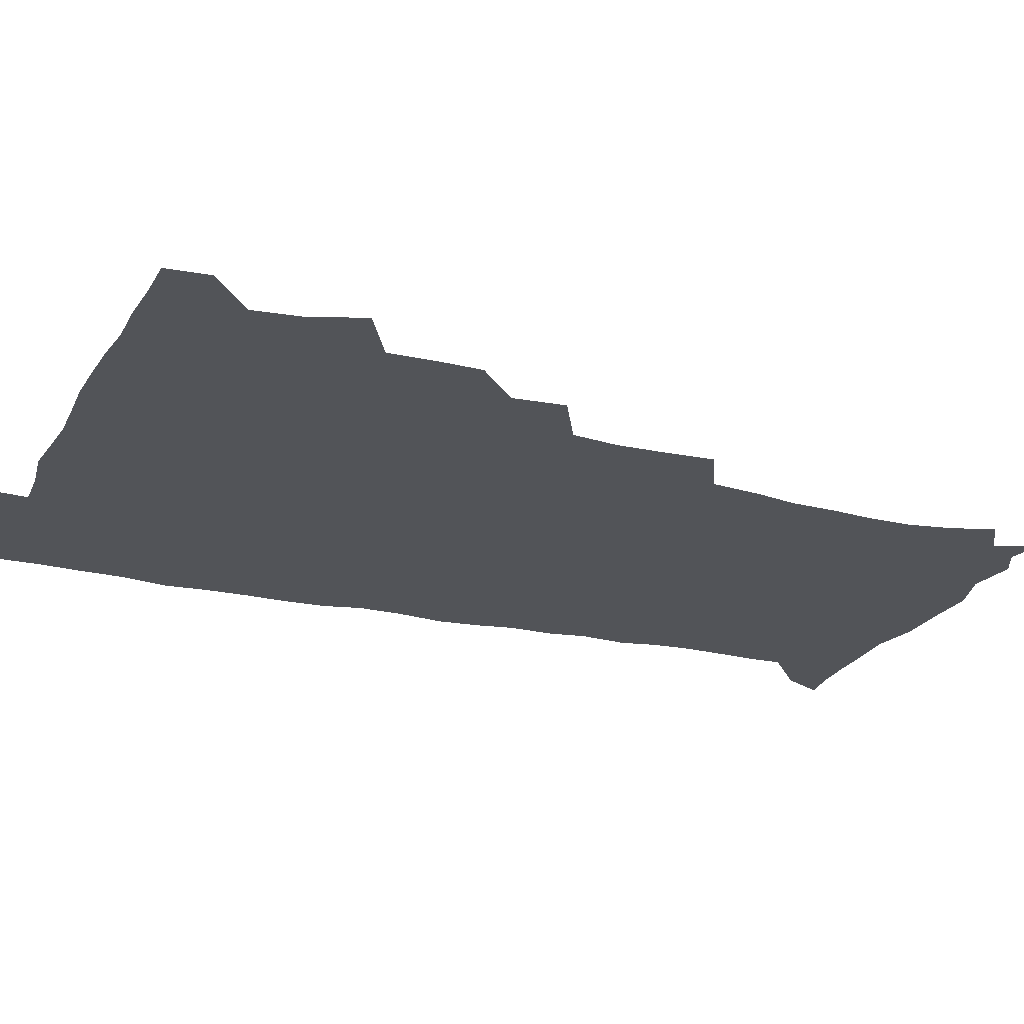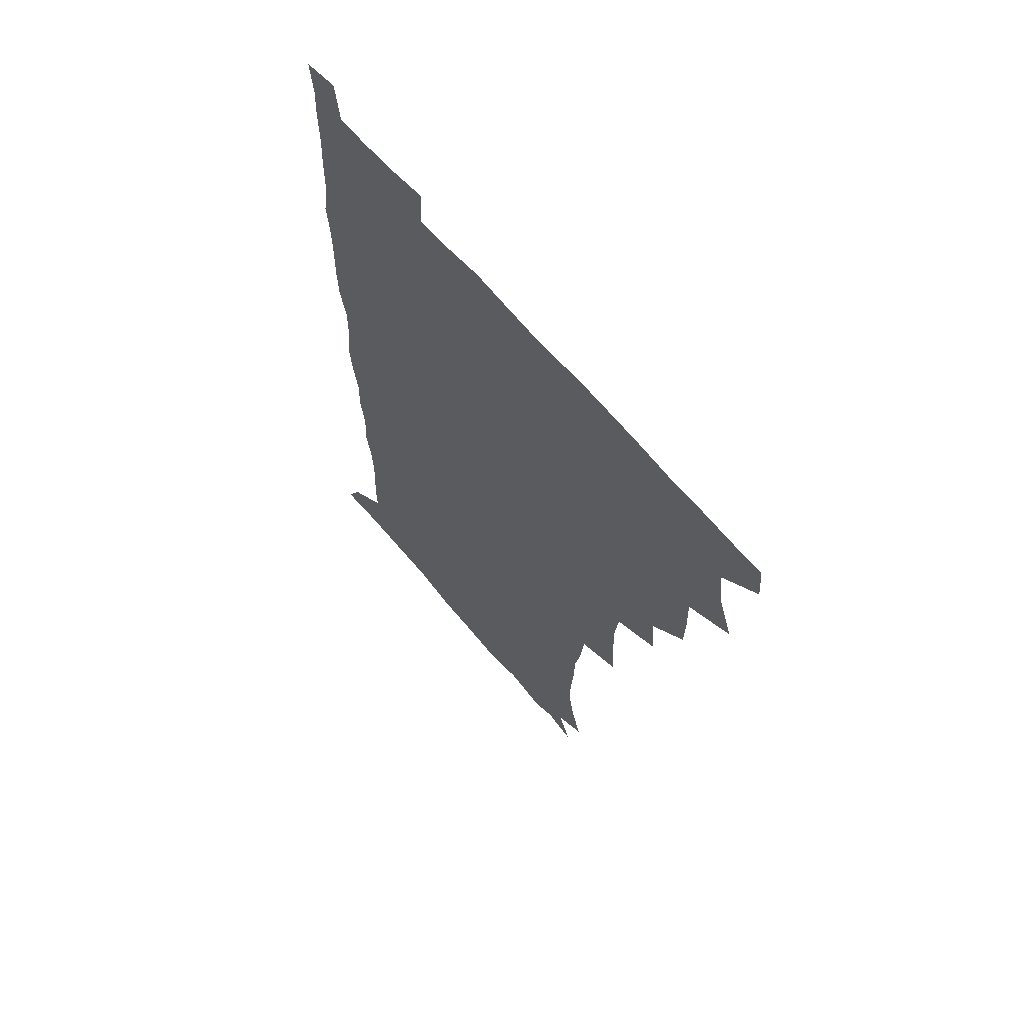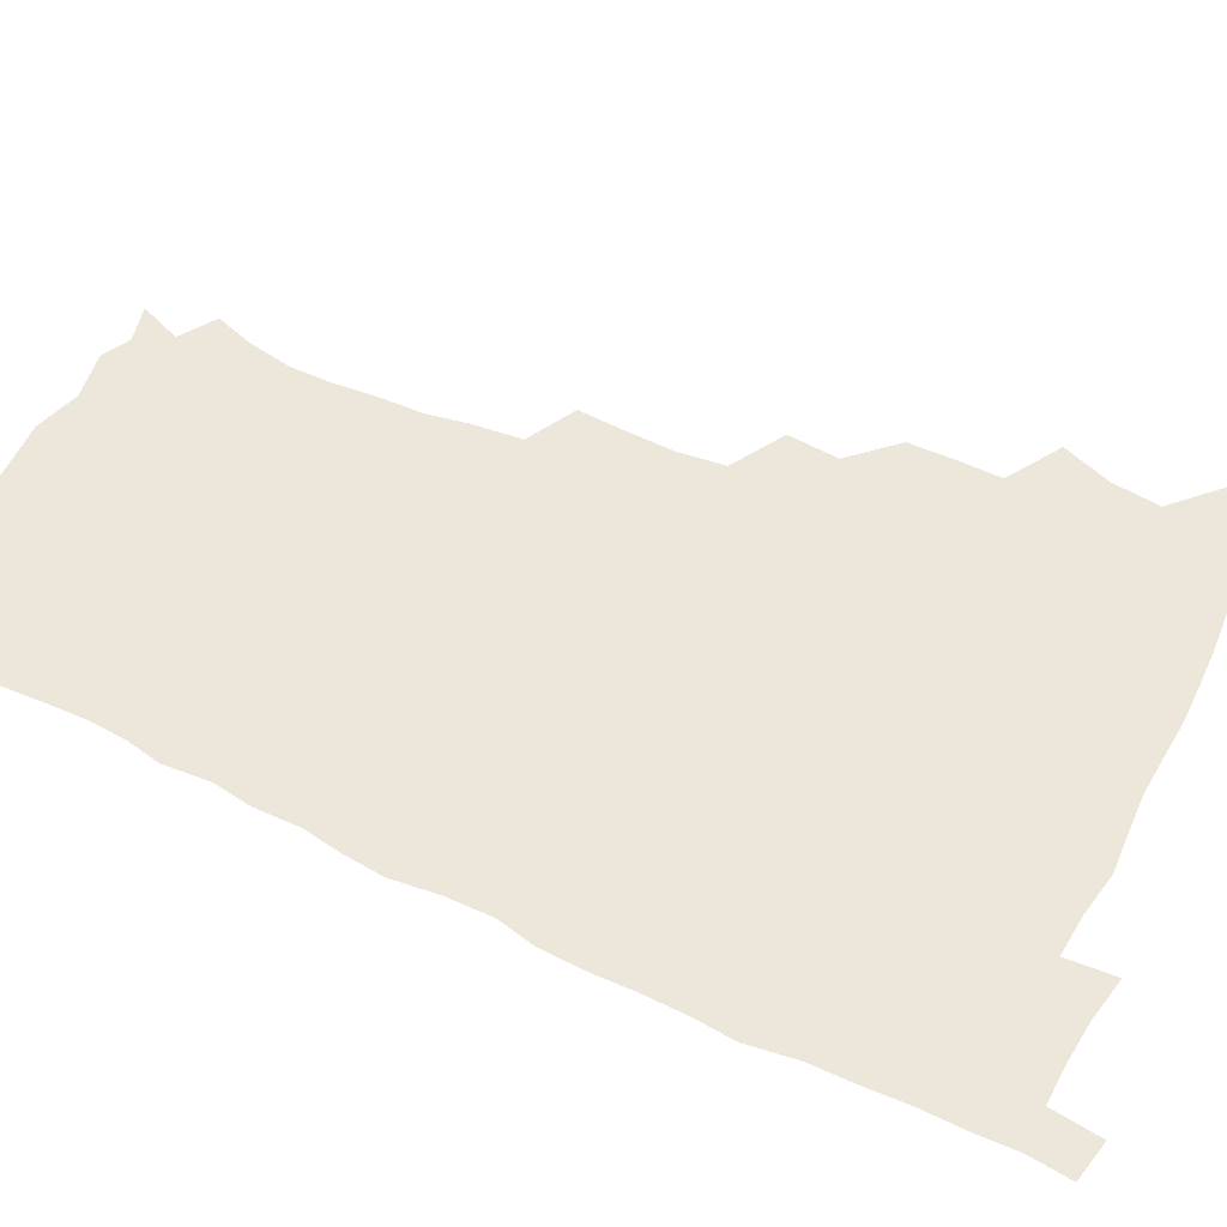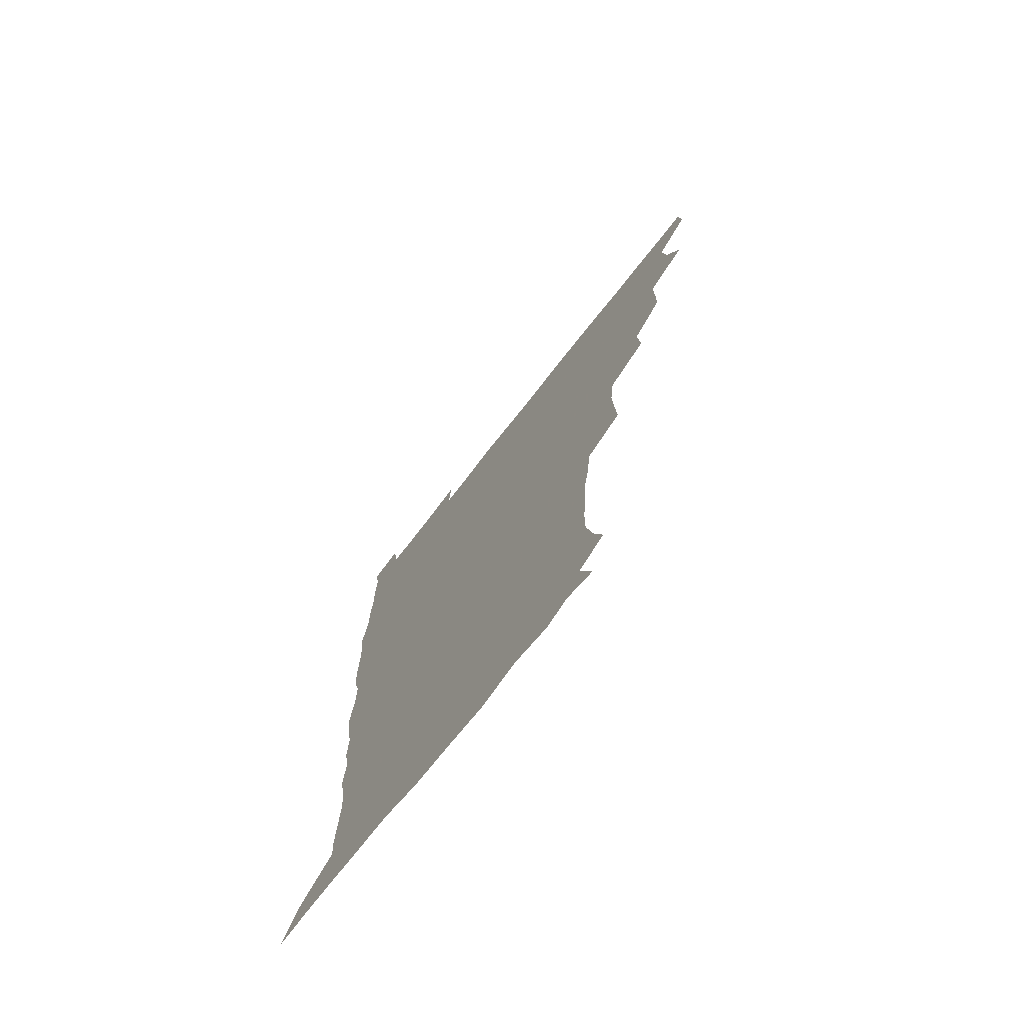
<metadata>
{"format":"obj","ext":"obj","renderer":"f3d","projection":"perspective","resolution":1024,"background":"white","views":[{"elev":-23.3,"azim":-111.8,"up":"+Z"},{"elev":64.8,"azim":-130.1,"up":"+Y"},{"elev":51.7,"azim":117.0,"up":"+Z"},{"elev":-74.2,"azim":-128.1,"up":"+Y"}]}
</metadata>
<code>
v 479.8 509.1 0
v 481.1 524.5 0
v 487.9 457.8 0
v 494.8 476.7 0
v 496.7 493.7 0
v 497.4 509.4 0
v 496.7 524.7 0
v 508.2 413.7 0
v 507.8 429.8 0
v 508.2 446.4 0
v 511.7 464.3 0
v 512.5 479.5 0
v 514 495 0
v 513.2 509.7 0
v 511.7 525.5 0
v 522.1 379.5 0
v 523.7 398.3 0
v 525.6 416.9 0
v 526.7 434 0
v 525.9 449.1 0
v 527.1 464.8 0
v 527.9 480.1 0
v 529.1 495.2 0
v 528 510.1 0
v 527 525.4 0
v 542.4 316.9 0
v 543.4 334.1 0
v 544 351.9 0
v 542 368.9 0
v 541.2 386.2 0
v 543.8 405.5 0
v 541.5 419.4 0
v 545.1 438 0
v 544.7 452.1 0
v 543.7 466.3 0
v 544.2 481 0
v 544.2 495.3 0
v 543.2 509.9 0
v 541.4 526.8 0
v 559.5 196.5 0
v 564.4 211.3 0
v 567.4 227.4 0
v 567.3 242.9 0
v 566 257.5 0
v 565.5 274.9 0
v 562.8 289.5 0
v 560.9 307.9 0
v 560 325.4 0
v 559.8 342.1 0
v 558.8 357.7 0
v 558.4 374.6 0
v 558 390.6 0
v 558.6 407.2 0
v 558 422 0
v 559 437.6 0
v 559.5 452.8 0
v 559.6 467.3 0
v 559.3 481.4 0
v 558.5 495.7 0
v 557.5 510.7 0
v 555.8 527.6 0
v 566.5 172.7 0
v 572.8 188.4 0
v 572.8 199.6 0
v 579.8 221 0
v 580.3 236.2 0
v 580.1 251.4 0
v 579.3 266.7 0
v 577.7 281.2 0
v 576.9 298.6 0
v 576.2 315.7 0
v 575.8 331.8 0
v 574.5 346.1 0
v 573.9 361.9 0
v 573.4 377.3 0
v 573.2 392.9 0
v 573.9 409.1 0
v 574.4 424.3 0
v 574.1 438.6 0
v 574.3 453.4 0
v 574 467.5 0
v 573.4 481.7 0
v 573.1 495.8 0
v 572.5 510.2 0
v 570.3 528.1 0
v 580.1 176.4 0
v 585.2 190.4 0
v 588.6 206.6 0
v 593.7 227.6 0
v 593.4 242 0
v 593.4 257.3 0
v 592.5 272.2 0
v 590.8 285.3 0
v 590.5 302.4 0
v 589.7 317.5 0
v 589.4 333.6 0
v 589.2 349.4 0
v 588.4 364 0
v 588.6 380.3 0
v 588.5 395.5 0
v 588.5 409.9 0
v 589.3 425.7 0
v 588.3 438.8 0
v 588.8 453.7 0
v 589.2 467.8 0
v 587.9 482 0
v 587.5 496.1 0
v 586.8 510.6 0
v 585.2 527.3 0
v 590.7 171.4 0
v 602.4 197.6 0
v 605.5 215.5 0
v 606.3 229.8 0
v 605.2 241.5 0
v 605.9 259.9 0
v 605.2 274.5 0
v 604.9 290.4 0
v 604.2 305.1 0
v 603.7 319.6 0
v 603.3 335.2 0
v 603.2 350.9 0
v 602.5 364.4 0
v 602.4 379.6 0
v 602.2 394.3 0
v 602.8 410.8 0
v 602.8 425.3 0
v 602.5 438.9 0
v 603 453.8 0
v 603.1 467.9 0
v 602.7 482 0
v 601.7 496.8 0
v 601.4 511.1 0
v 600.1 526.8 0
v 608.2 174.6 0
v 616.5 198.9 0
v 618.5 215.8 0
v 619.2 231.8 0
v 619.3 246.7 0
v 618.9 260.8 0
v 618.4 275.6 0
v 618 290.7 0
v 617.4 304.9 0
v 617.7 323.2 0
v 617.3 336.9 0
v 617.1 352 0
v 616.4 364.9 0
v 616.8 381.1 0
v 616.9 396.3 0
v 616.9 411.2 0
v 616.8 425.1 0
v 616.9 439.5 0
v 617.5 454.5 0
v 617.2 468.1 0
v 617.4 482.1 0
v 617.5 496.1 0
v 616.6 510.6 0
v 614.5 527.8 0
v 625.2 170 0
v 630.3 197.1 0
v 631.9 216.2 0
v 632.4 233.2 0
v 632.2 247.3 0
v 632.2 262.6 0
v 631.8 277.5 0
v 631.5 292.6 0
v 631.5 307.4 0
v 631.3 321.5 0
v 631 336.9 0
v 630.8 352 0
v 630.9 367.8 0
v 630.8 381.3 0
v 630.8 396.5 0
v 630.8 411.8 0
v 630.9 425.2 0
v 630.9 439.6 0
v 631.3 454.1 0
v 631.5 468 0
v 631.7 482.1 0
v 631.9 496 0
v 631 510.9 0
v 628.8 528.9 0
v 643.9 171.4 0
v 645.1 196.1 0
v 645.3 216.4 0
v 645.4 233 0
v 645.4 246.7 0
v 645.4 262.7 0
v 645.3 276.2 0
v 644.8 291.8 0
v 644.7 309.6 0
v 644.9 321.7 0
v 644.8 335.5 0
v 644.6 351.7 0
v 644.6 366.9 0
v 644.6 382.3 0
v 644.8 396.6 0
v 645 410.7 0
v 644.8 425.8 0
v 644.7 440.6 0
v 645.5 453.9 0
v 645.7 467.8 0
v 645.9 482.2 0
v 646.1 496.3 0
v 645.8 510.8 0
v 645 526.5 0
v 662.3 171.9 0
v 660.2 195.9 0
v 659.2 214.5 0
v 658.6 231.7 0
v 659.2 244.2 0
v 658.3 262.2 0
v 658.4 277.1 0
v 658.2 292.3 0
v 658.1 307.6 0
v 658.2 322.1 0
v 658.3 335.9 0
v 658.1 352.6 0
v 658.3 366.8 0
v 659.1 379.9 0
v 658.5 396 0
v 659 410.1 0
v 659.1 424.9 0
v 660 438.6 0
v 659.6 453.9 0
v 659.9 468 0
v 660.1 482.1 0
v 660.2 496.5 0
v 660.5 510.7 0
v 660.3 525.7 0
v 659.1 543.3 0
v 679.6 176 0
v 675.2 195.4 0
v 672.8 214 0
v 672 230 0
v 672.2 244.5 0
v 671.9 259.8 0
v 671.4 276.3 0
v 671.8 290.4 0
v 671.1 307.3 0
v 671.6 321.2 0
v 671.5 336.6 0
v 672.4 350.2 0
v 672.1 365.5 0
v 672.7 379.5 0
v 674 393 0
v 673.3 408.8 0
v 673.4 423.9 0
v 674 438.1 0
v 673.1 454.3 0
v 674 467.8 0
v 674.3 482.1 0
v 674.7 496.4 0
v 674.9 510.7 0
v 675 525.6 0
v 674.9 540.7 0
v 696.4 175.8 0
v 690.2 194 0
v 686.8 211.5 0
v 685.4 227.7 0
v 685.5 241.9 0
v 685.1 257.7 0
v 685.4 272.6 0
v 685.5 287.7 0
v 685.6 303 0
v 684.9 319.6 0
v 685.9 333.3 0
v 686.7 347.5 0
v 686.9 362.3 0
v 686.7 377.7 0
v 688.2 391.2 0
v 686.1 409.7 0
v 688.5 422.3 0
v 688.6 437.1 0
v 688.6 452.1 0
v 688.7 466.8 0
v 689 481.4 0
v 689.2 496.1 0
v 689.3 510.7 0
v 689.8 525.2 0
v 690.2 539.7 0
v 711.3 176 0
v 704.7 192 0
v 700.4 208.7 0
v 699.8 222.8 0
v 699.3 237.5 0
v 698.9 252.9 0
v 698.5 269.2 0
v 699.6 283.3 0
v 699.8 298.5 0
v 699.5 314.6 0
v 700.6 328.9 0
v 702.4 342.7 0
v 700.6 360.1 0
v 700.9 374.8 0
v 703.6 388 0
v 702.4 405.2 0
v 702.6 420.3 0
v 704.2 434.3 0
v 702.9 450.8 0
v 703.4 465.4 0
v 703.7 480.3 0
v 704.6 495 0
v 704.1 510.3 0
v 705 525 0
v 704.7 539.6 0
v 706.9 557.5 0
v 725.3 175.7 0
v 716.9 192.1 0
v 713.8 204.4 0
v 714.3 216.1 0
v 713.6 230.5 0
v 713 245.8 0
v 714 260.2 0
v 716.7 273.2 0
v 715.4 290.4 0
v 717.7 304.4 0
v 717.4 320.8 0
v 719.8 334.7 0
v 721.2 349.6 0
v 719.2 367 0
v 719 383.4 0
v 722.2 397.5 0
v 722.8 412.9 0
v 722.4 428.8 0
v 722.7 444.5 0
v 724 459.5 0
v 721.5 476.9 0
v 721.3 492.8 0
v 720.5 509.2 0
v 720.8 524.7 0
v 720.3 540 0
v 721.8 554.9 0
v 739.2 174.2 0
v 731.9 188.9 0
f 5 6 1
f 1 6 2
f 6 7 2
f 10 11 3
f 3 11 4
f 11 12 4
f 4 12 5
f 12 13 5
f 5 13 6
f 13 14 6
f 6 14 7
f 14 15 7
f 17 18 8
f 8 18 9
f 18 19 9
f 9 19 10
f 19 20 10
f 10 20 11
f 20 21 11
f 11 21 12
f 21 22 12
f 12 22 13
f 22 23 13
f 13 23 14
f 23 24 14
f 14 24 15
f 24 25 15
f 29 30 16
f 16 30 17
f 30 31 17
f 17 31 18
f 31 32 18
f 18 32 19
f 32 33 19
f 19 33 20
f 33 34 20
f 20 34 21
f 34 35 21
f 21 35 22
f 35 36 22
f 22 36 23
f 36 37 23
f 23 37 24
f 37 38 24
f 24 38 25
f 38 39 25
f 47 48 26
f 26 48 27
f 48 49 27
f 27 49 28
f 49 50 28
f 28 50 29
f 50 51 29
f 29 51 30
f 51 52 30
f 30 52 31
f 52 53 31
f 31 53 32
f 53 54 32
f 32 54 33
f 54 55 33
f 33 55 34
f 55 56 34
f 34 56 35
f 56 57 35
f 35 57 36
f 57 58 36
f 36 58 37
f 58 59 37
f 37 59 38
f 59 60 38
f 38 60 39
f 60 61 39
f 63 64 40
f 40 64 41
f 64 65 41
f 41 65 42
f 65 66 42
f 42 66 43
f 66 67 43
f 43 67 44
f 67 68 44
f 44 68 45
f 68 69 45
f 45 69 46
f 69 70 46
f 46 70 47
f 70 71 47
f 47 71 48
f 71 72 48
f 48 72 49
f 72 73 49
f 49 73 50
f 73 74 50
f 50 74 51
f 74 75 51
f 51 75 52
f 75 76 52
f 52 76 53
f 76 77 53
f 53 77 54
f 77 78 54
f 54 78 55
f 78 79 55
f 55 79 56
f 79 80 56
f 56 80 57
f 80 81 57
f 57 81 58
f 81 82 58
f 58 82 59
f 82 83 59
f 59 83 60
f 83 84 60
f 60 84 61
f 84 85 61
f 62 86 63
f 86 87 63
f 63 87 64
f 87 88 64
f 64 88 65
f 88 89 65
f 65 89 66
f 89 90 66
f 66 90 67
f 90 91 67
f 67 91 68
f 91 92 68
f 68 92 69
f 92 93 69
f 69 93 70
f 93 94 70
f 70 94 71
f 94 95 71
f 71 95 72
f 95 96 72
f 72 96 73
f 96 97 73
f 73 97 74
f 97 98 74
f 74 98 75
f 98 99 75
f 75 99 76
f 99 100 76
f 76 100 77
f 100 101 77
f 77 101 78
f 101 102 78
f 78 102 79
f 102 103 79
f 79 103 80
f 103 104 80
f 80 104 81
f 104 105 81
f 81 105 82
f 105 106 82
f 82 106 83
f 106 107 83
f 83 107 84
f 107 108 84
f 84 108 85
f 108 109 85
f 86 110 87
f 110 111 87
f 87 111 88
f 111 112 88
f 88 112 89
f 112 113 89
f 89 113 90
f 113 114 90
f 90 114 91
f 114 115 91
f 91 115 92
f 115 116 92
f 92 116 93
f 116 117 93
f 93 117 94
f 117 118 94
f 94 118 95
f 118 119 95
f 95 119 96
f 119 120 96
f 96 120 97
f 120 121 97
f 97 121 98
f 121 122 98
f 98 122 99
f 122 123 99
f 99 123 100
f 123 124 100
f 100 124 101
f 124 125 101
f 101 125 102
f 125 126 102
f 102 126 103
f 126 127 103
f 103 127 104
f 127 128 104
f 104 128 105
f 128 129 105
f 105 129 106
f 129 130 106
f 106 130 107
f 130 131 107
f 107 131 108
f 131 132 108
f 108 132 109
f 132 133 109
f 110 134 111
f 134 135 111
f 111 135 112
f 135 136 112
f 112 136 113
f 136 137 113
f 113 137 114
f 137 138 114
f 114 138 115
f 138 139 115
f 115 139 116
f 139 140 116
f 116 140 117
f 140 141 117
f 117 141 118
f 141 142 118
f 118 142 119
f 142 143 119
f 119 143 120
f 143 144 120
f 120 144 121
f 144 145 121
f 121 145 122
f 145 146 122
f 122 146 123
f 146 147 123
f 123 147 124
f 147 148 124
f 124 148 125
f 148 149 125
f 125 149 126
f 149 150 126
f 126 150 127
f 150 151 127
f 127 151 128
f 151 152 128
f 128 152 129
f 152 153 129
f 129 153 130
f 153 154 130
f 130 154 131
f 154 155 131
f 131 155 132
f 155 156 132
f 132 156 133
f 156 157 133
f 134 158 135
f 158 159 135
f 135 159 136
f 159 160 136
f 136 160 137
f 160 161 137
f 137 161 138
f 161 162 138
f 138 162 139
f 162 163 139
f 139 163 140
f 163 164 140
f 140 164 141
f 164 165 141
f 141 165 142
f 165 166 142
f 142 166 143
f 166 167 143
f 143 167 144
f 167 168 144
f 144 168 145
f 168 169 145
f 145 169 146
f 169 170 146
f 146 170 147
f 170 171 147
f 147 171 148
f 171 172 148
f 148 172 149
f 172 173 149
f 149 173 150
f 173 174 150
f 150 174 151
f 174 175 151
f 151 175 152
f 175 176 152
f 152 176 153
f 176 177 153
f 153 177 154
f 177 178 154
f 154 178 155
f 178 179 155
f 155 179 156
f 179 180 156
f 156 180 157
f 180 181 157
f 158 182 159
f 182 183 159
f 159 183 160
f 183 184 160
f 160 184 161
f 184 185 161
f 161 185 162
f 185 186 162
f 162 186 163
f 186 187 163
f 163 187 164
f 187 188 164
f 164 188 165
f 188 189 165
f 165 189 166
f 189 190 166
f 166 190 167
f 190 191 167
f 167 191 168
f 191 192 168
f 168 192 169
f 192 193 169
f 169 193 170
f 193 194 170
f 170 194 171
f 194 195 171
f 171 195 172
f 195 196 172
f 172 196 173
f 196 197 173
f 173 197 174
f 197 198 174
f 174 198 175
f 198 199 175
f 175 199 176
f 199 200 176
f 176 200 177
f 200 201 177
f 177 201 178
f 201 202 178
f 178 202 179
f 202 203 179
f 179 203 180
f 203 204 180
f 180 204 181
f 204 205 181
f 182 206 183
f 206 207 183
f 183 207 184
f 207 208 184
f 184 208 185
f 208 209 185
f 185 209 186
f 209 210 186
f 186 210 187
f 210 211 187
f 187 211 188
f 211 212 188
f 188 212 189
f 212 213 189
f 189 213 190
f 213 214 190
f 190 214 191
f 214 215 191
f 191 215 192
f 215 216 192
f 192 216 193
f 216 217 193
f 193 217 194
f 217 218 194
f 194 218 195
f 218 219 195
f 195 219 196
f 219 220 196
f 196 220 197
f 220 221 197
f 197 221 198
f 221 222 198
f 198 222 199
f 222 223 199
f 199 223 200
f 223 224 200
f 200 224 201
f 224 225 201
f 201 225 202
f 225 226 202
f 202 226 203
f 226 227 203
f 203 227 204
f 227 228 204
f 204 228 205
f 228 229 205
f 206 231 207
f 231 232 207
f 207 232 208
f 232 233 208
f 208 233 209
f 233 234 209
f 209 234 210
f 234 235 210
f 210 235 211
f 235 236 211
f 211 236 212
f 236 237 212
f 212 237 213
f 237 238 213
f 213 238 214
f 238 239 214
f 214 239 215
f 239 240 215
f 215 240 216
f 240 241 216
f 216 241 217
f 241 242 217
f 217 242 218
f 242 243 218
f 218 243 219
f 243 244 219
f 219 244 220
f 244 245 220
f 220 245 221
f 245 246 221
f 221 246 222
f 246 247 222
f 222 247 223
f 247 248 223
f 223 248 224
f 248 249 224
f 224 249 225
f 249 250 225
f 225 250 226
f 250 251 226
f 226 251 227
f 251 252 227
f 227 252 228
f 252 253 228
f 228 253 229
f 253 254 229
f 229 254 230
f 254 255 230
f 231 256 232
f 256 257 232
f 232 257 233
f 257 258 233
f 233 258 234
f 258 259 234
f 234 259 235
f 259 260 235
f 235 260 236
f 260 261 236
f 236 261 237
f 261 262 237
f 237 262 238
f 262 263 238
f 238 263 239
f 263 264 239
f 239 264 240
f 264 265 240
f 240 265 241
f 265 266 241
f 241 266 242
f 266 267 242
f 242 267 243
f 267 268 243
f 243 268 244
f 268 269 244
f 244 269 245
f 269 270 245
f 245 270 246
f 270 271 246
f 246 271 247
f 271 272 247
f 247 272 248
f 272 273 248
f 248 273 249
f 273 274 249
f 249 274 250
f 274 275 250
f 250 275 251
f 275 276 251
f 251 276 252
f 276 277 252
f 252 277 253
f 277 278 253
f 253 278 254
f 278 279 254
f 254 279 255
f 279 280 255
f 256 281 257
f 281 282 257
f 257 282 258
f 282 283 258
f 258 283 259
f 283 284 259
f 259 284 260
f 284 285 260
f 260 285 261
f 285 286 261
f 261 286 262
f 286 287 262
f 262 287 263
f 287 288 263
f 263 288 264
f 288 289 264
f 264 289 265
f 289 290 265
f 265 290 266
f 290 291 266
f 266 291 267
f 291 292 267
f 267 292 268
f 292 293 268
f 268 293 269
f 293 294 269
f 269 294 270
f 294 295 270
f 270 295 271
f 295 296 271
f 271 296 272
f 296 297 272
f 272 297 273
f 297 298 273
f 273 298 274
f 298 299 274
f 274 299 275
f 299 300 275
f 275 300 276
f 300 301 276
f 276 301 277
f 301 302 277
f 277 302 278
f 302 303 278
f 278 303 279
f 303 304 279
f 279 304 280
f 304 305 280
f 281 307 282
f 307 308 282
f 282 308 283
f 308 309 283
f 283 309 284
f 309 310 284
f 284 310 285
f 310 311 285
f 285 311 286
f 311 312 286
f 286 312 287
f 312 313 287
f 287 313 288
f 313 314 288
f 288 314 289
f 314 315 289
f 289 315 290
f 315 316 290
f 290 316 291
f 316 317 291
f 291 317 292
f 317 318 292
f 292 318 293
f 318 319 293
f 293 319 294
f 319 320 294
f 294 320 295
f 320 321 295
f 295 321 296
f 321 322 296
f 296 322 297
f 322 323 297
f 297 323 298
f 323 324 298
f 298 324 299
f 324 325 299
f 299 325 300
f 325 326 300
f 300 326 301
f 326 327 301
f 301 327 302
f 327 328 302
f 302 328 303
f 328 329 303
f 303 329 304
f 329 330 304
f 304 330 305
f 330 331 305
f 305 331 306
f 331 332 306
f 307 333 308
f 333 334 308
f 308 334 309

</code>
